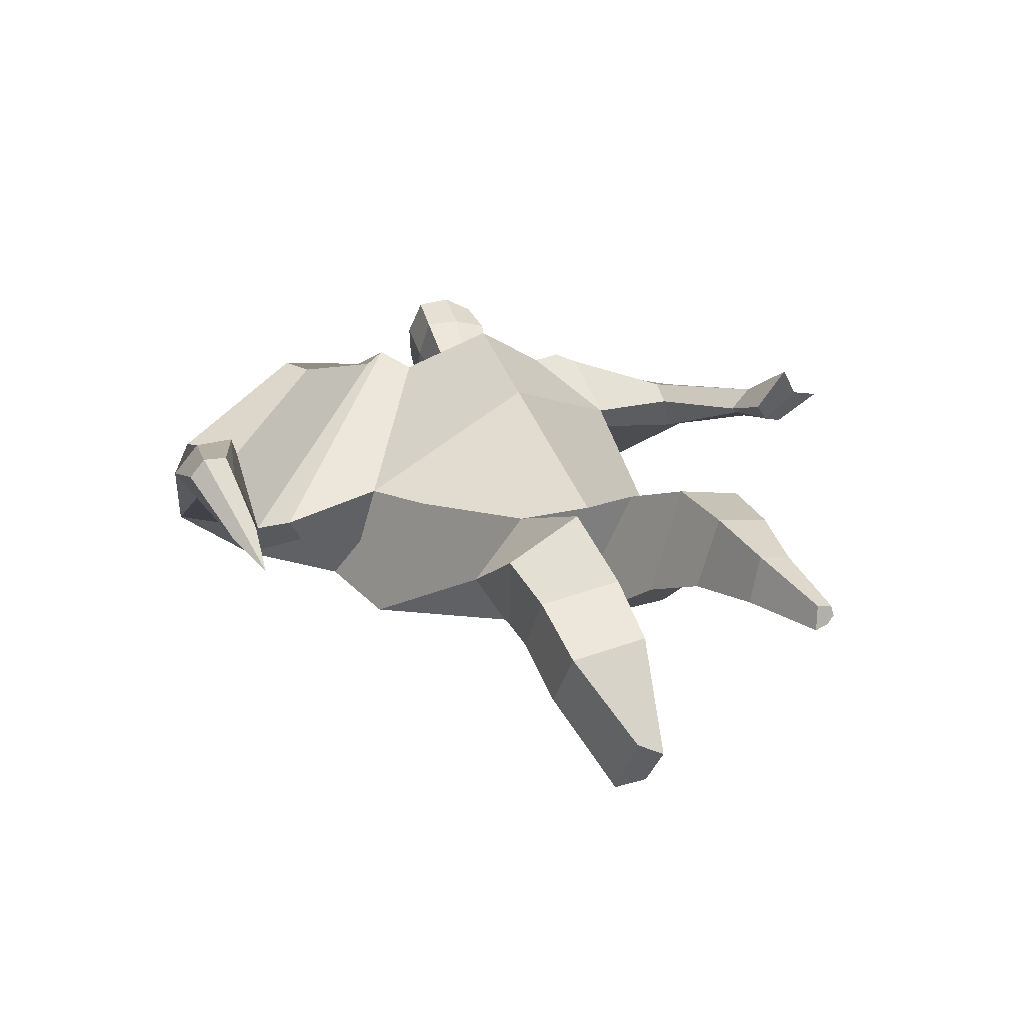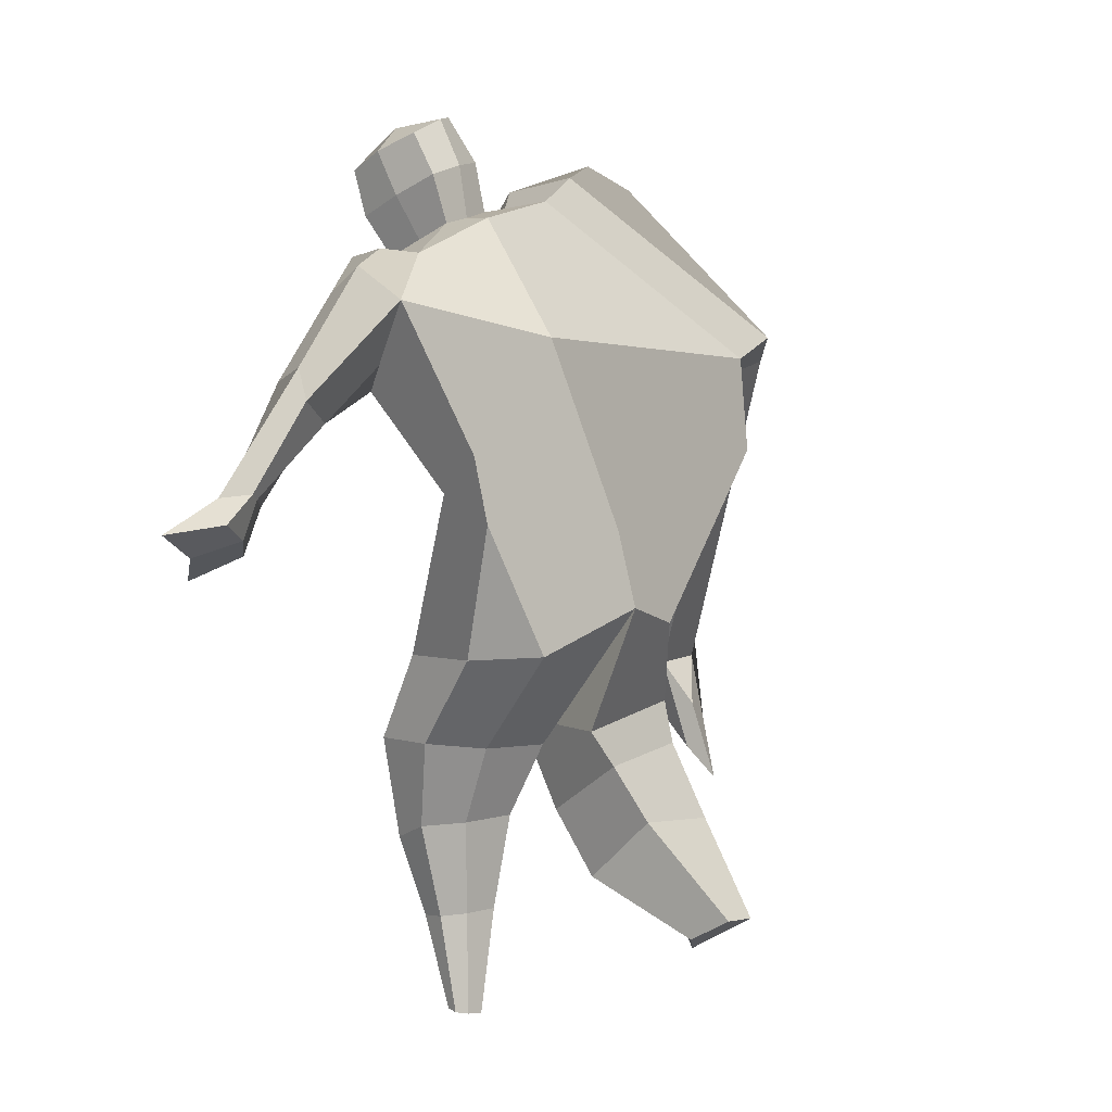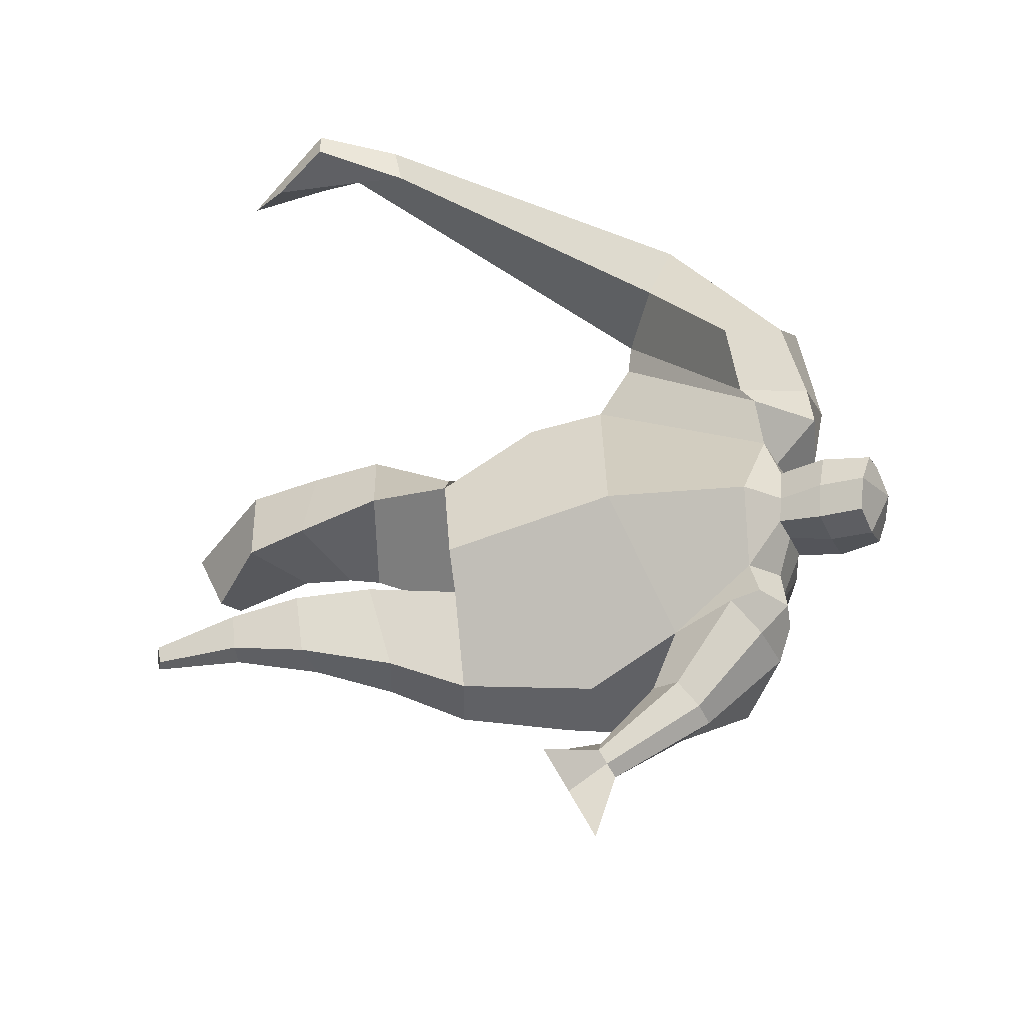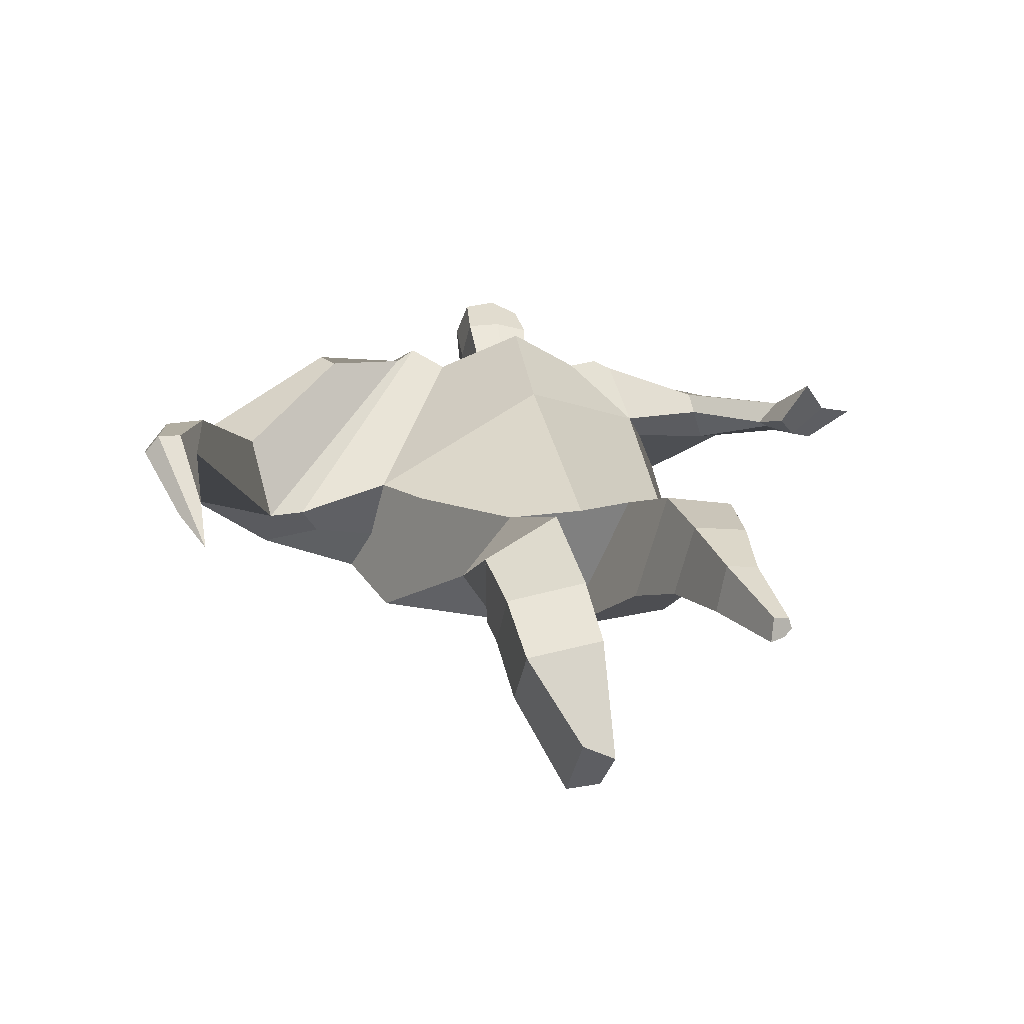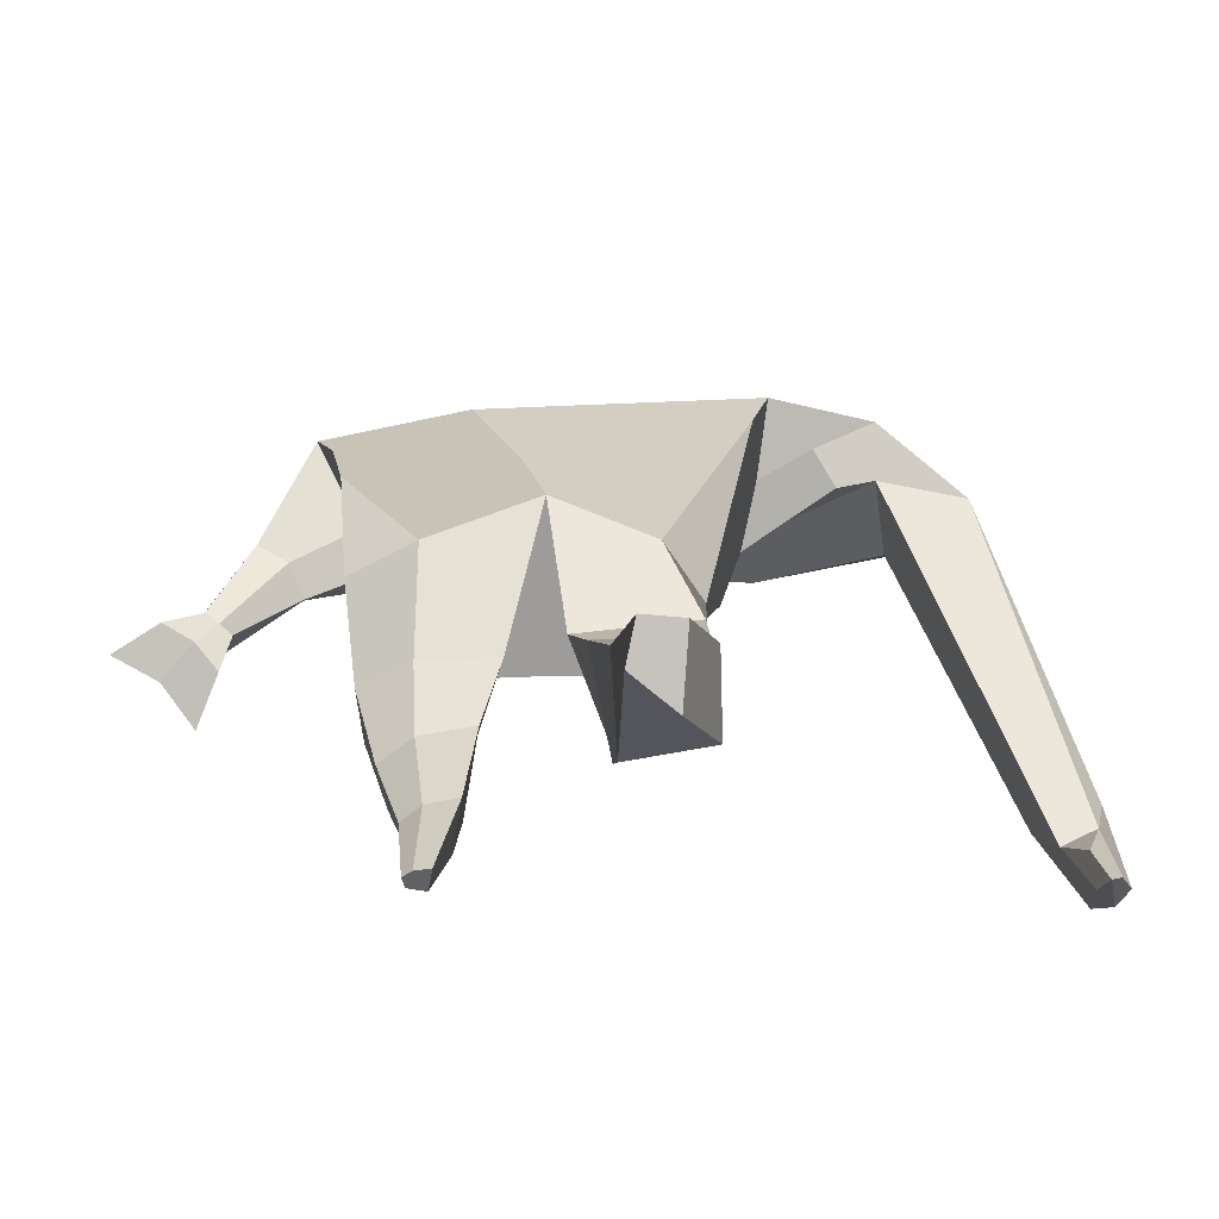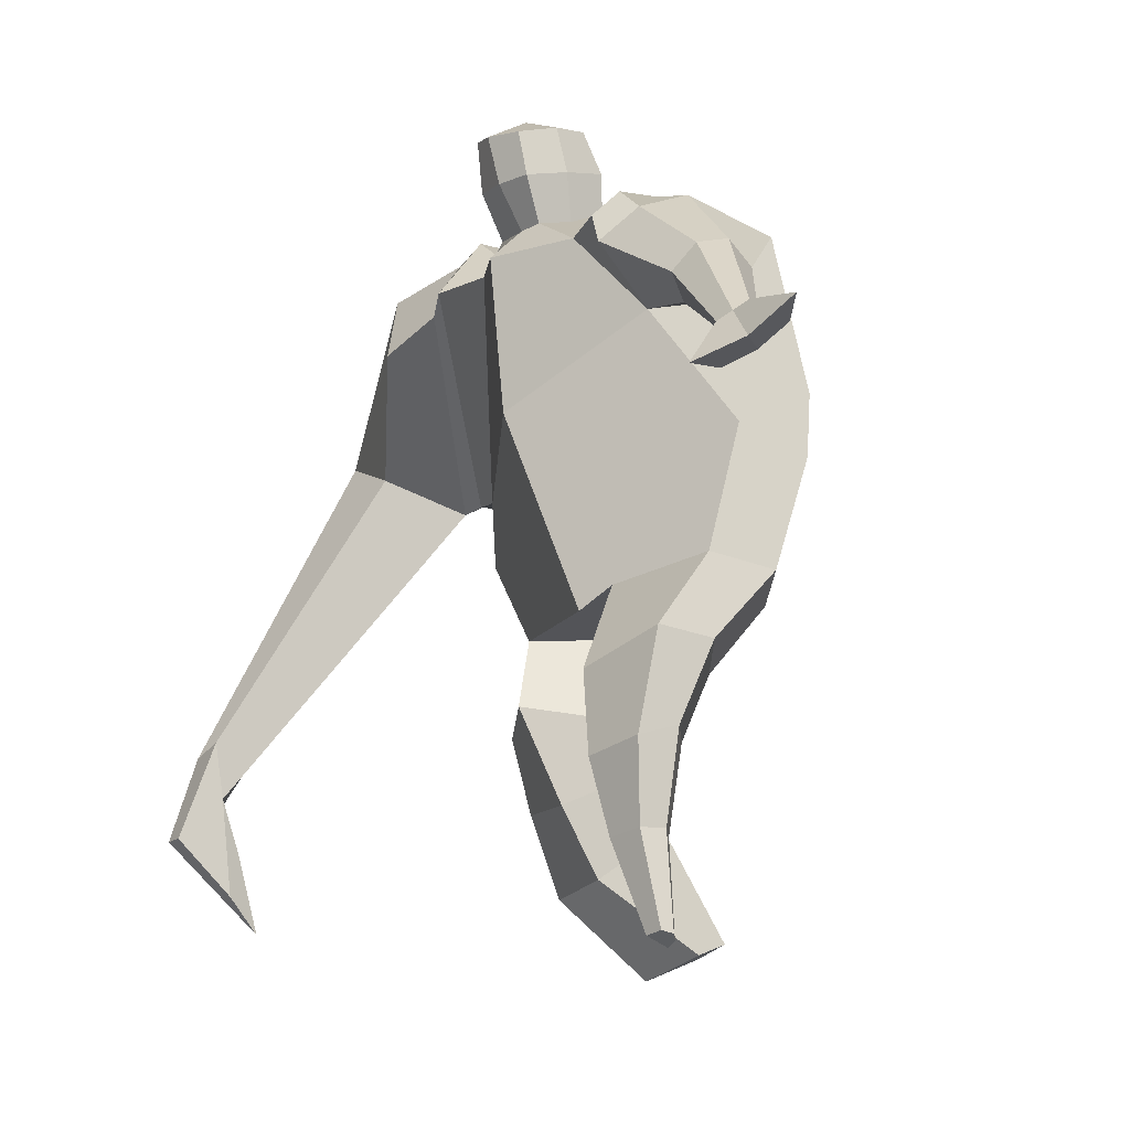
<metadata>
{"format":"obj","ext":"obj","renderer":"f3d","projection":"perspective","resolution":1024,"background":"white","views":[{"elev":20.5,"azim":-28.2,"up":"+Z"},{"elev":2.6,"azim":128.2,"up":"+Y"},{"elev":57.0,"azim":83.0,"up":"+Z"},{"elev":19.4,"azim":-19.2,"up":"+Z"},{"elev":-60.1,"azim":179.5,"up":"+Y"},{"elev":-28.1,"azim":56.7,"up":"+Y"}]}
</metadata>
<code>
o monstruo_grande
v 0.4978 1.955 0.2991
v 0.5227 1.143 0.1062
v -0.6396 1.838 0.1599
v -0.3225 1.162 0.2073
v 0.722 2.221 -0.02645
v 0.5823 1.552 -0.244
v -0.7221 2.077 -0.2648
v -0.6585 1.771 -0.3368
v -0.2022 2.408 0.4745
v 0.3396 2.25 0.472
v -0.3431 2.387 0.567
v -1.073 2.16 -0.1416
v -0.1603 2.584 0.1248
v 0.3719 2.39 0.21
v -0.9463 2.009 0.01917
v -0.3143 2.673 0.1441
v -0.7095 2.338 0.5538
v -1.383 2.089 0.09604
v -1.124 2.111 0.3165
v -0.8418 2.681 0.2939
v -0.4949 2.73 0.2069
v -0.4245 2.35 0.536
v -1.074 2.04 0.007656
v -1.771 0.8255 0.7268
v -1.65 0.8016 0.7833
v -1.623 0.6217 0.5868
v -1.697 0.6363 0.5524
v 0.4811 2.155 0.4718
v 0.6305 2.338 0.2304
v 0.4529 2.269 0.4773
v 0.5021 2.399 0.2543
v 0.7432 1.828 0.3393
v 0.8976 1.921 0.194
v 0.7558 1.913 0.3916
v 0.8674 2.022 0.2553
v 0.9449 1.602 0.3399
v 1.034 1.643 0.2838
v 1.009 1.583 0.4216
v 1.097 1.632 0.3646
v 0.9741 1.455 0.384
v 1.157 1.556 0.2688
v 1.046 1.377 0.55
v 1.32 1.528 0.3705
v -0.03286 2.44 0.5066
v 0.1743 2.396 0.4966
v -0.01257 2.545 0.2615
v 0.1862 2.497 0.2543
v 0.0239 2.754 0.6443
v 0.2293 2.685 0.6133
v 0.02073 2.859 0.3874
v 0.2266 2.79 0.3567
v -0.5071 1.192 -0.02235
v -0.3734 1.205 -0.2246
v -0.03789 1.276 -0.3328
v -0.6838 1.89 -0.06634
v 0.5429 1.138 -0.1313
v 0.3248 1.141 -0.2544
v 0.03932 1.521 -0.3239
v -0.033 1.149 0.2056
v 0.5769 2.033 0.1925
v -0.181 2.47 0.3518
v -0.3279 2.642 0.4141
v -0.8708 2.072 -0.08743
v 0.3394 2.379 0.3704
v -0.7073 2.567 0.5231
v -1.292 2.224 0.3508
v -0.4813 2.643 0.3999
v -1.724 0.8133 0.7846
v -1.637 0.5115 0.4715
v 0.5859 2.259 0.3872
v 0.4829 2.379 0.3892
v 0.7903 1.854 0.2196
v 0.8459 1.98 0.3616
v 0.9889 1.626 0.3115
v 1.053 1.607 0.3929
v 1.052 1.506 0.3057
v 1.158 1.453 0.4224
v -0.02417 2.492 0.3831
v 0.1782 2.448 0.3745
v -0.009154 2.808 0.517
v 0.2591 2.735 0.4839
v -1.51 1.121 0.732
v -1.569 0.9478 0.664
v -1.72 1.132 0.6366
v -1.683 0.9703 0.6108
v -1.626 0.791 0.5661
v -1.642 1.109 0.7348
v -0.01041 1.763 0.5093
v 0.2132 2.121 -0.1942
v 0.1948 2.504 0.07596
v 0.08563 2.263 0.6258
v 0.0826 2.521 0.2564
v 0.07651 2.42 0.5014
v 0.1234 2.84 0.3334
v 0.1271 2.703 0.6673
v 0.1286 2.823 0.5214
v 0.2204 2.652 0.2811
v 0.2194 2.533 0.5738
v -0.01705 2.589 0.5987
v -0.01707 2.71 0.3043
v -0.03467 2.65 0.4519
v 0.2347 2.593 0.4264
v 0.1008 2.69 0.2721
v 0.1017 2.553 0.606
v 0.525 1.64 -0.02423
v -0.5654 1.542 0.1887
v 0.6262 1.757 -0.2293
v 0.1686 1.15 0.2171
v -0.2592 0.1974 -0.3934
v -0.4082 0.1352 -0.294
v -0.4243 0.2569 -0.5135
v -0.2887 0.2669 -0.5194
v 0.3034 -0.001365 0.1516
v 0.2302 -0.01831 0.07691
v 0.3129 -0.007478 0.1136
v 0.2815 -0.01426 0.0879
v 0.2443 -0.002235 0.1619
v 0.07282 0.8351 -0.04847
v 0.1342 0.609 0.03653
v 0.1688 0.3094 0.07506
v 0.1976 0.2943 0.254
v 0.1811 0.5448 0.3161
v 0.1906 0.8223 0.3406
v 0.3203 0.2918 0.2325
v 0.3888 0.5466 0.2818
v 0.4788 0.8722 0.2672
v 0.3278 0.8432 -0.02643
v 0.3128 0.6011 0.07064
v 0.2751 0.3043 0.09784
v 0.3403 0.2987 0.1526
v 0.4238 0.5942 0.1587
v 0.4993 0.867 0.07735
v -0.2387 0.8749 0.2977
v -0.2342 0.5756 0.1394
v -0.2461 0.3629 -0.003618
v -0.5271 0.3932 -0.04417
v -0.5129 0.6522 0.07476
v -0.5118 0.9012 0.1496
v -0.5201 0.5511 -0.2658
v -0.5041 0.7937 -0.1439
v -0.4961 0.9348 -0.1167
v -0.1051 0.8632 -0.1067
v -0.161 0.7483 -0.1562
v -0.224 0.5669 -0.2469
f 89 7 13 90
f 8 7 89 58 54 53
f 6 56 57
f 3 106 4 59 88
f 6 107 5 60 1 105 2 56
f 61 13 16 62
f 5 14 31 29
f 88 1 10 91
f 67 21 20 65
f 13 7 12 16
f 3 9 11 15
f 55 3 15 63
f 66 19 17 65
f 23 22 17 19
f 83 82 25 26
f 15 11 22 23
f 62 16 21 67
f 69 26 25 68
f 87 84 24 68
f 86 83 26 69
f 84 85 27 24
f 70 29 31 71
f 70 28 34 73
f 10 1 28 30
f 64 10 30 71
f 34 32 36 38
f 60 5 33 72
f 5 29 35 33
f 28 1 32 34
f 37 39 43 41
f 73 34 38 75
f 33 35 39 37
f 72 33 37 74
f 76 41 43 77
f 74 37 41 76
f 38 36 40 42
f 75 38 42 77
f 102 97 51 81
f 91 10 45 93
f 90 13 46 92
f 61 9 44 78
f 64 14 47 79
f 96 94 50 80
f 101 99 48 80
f 104 98 49 95
f 103 100 50 94
f 8 53 52
f 8 52 4 106 3 55 7
f 54 58 89 5 107 6 57
f 100 101 80 50
f 95 96 80 48
f 10 64 79 45
f 13 61 78 46
f 98 102 81 49
f 39 75 77 43
f 36 74 76 40
f 40 76 77 42
f 32 72 74 36
f 35 73 75 39
f 1 60 72 32
f 14 64 71 31
f 29 70 73 35
f 28 70 71 30
f 85 86 69 27
f 82 87 68 25
f 27 69 68 24
f 11 62 67 22
f 18 66 65 20
f 7 55 63 12
f 22 67 65 17
f 9 61 62 11
f 19 66 87 82
f 12 18 20 21 16
f 66 18 84 87
f 23 19 82 83
f 49 81 96 95
f 97 103 94 51
f 99 104 95 48
f 81 51 94 96
f 14 90 92 47
f 9 91 93 44
f 3 88 91 9
f 5 89 90 14
f 44 93 104 99
f 47 92 103 97
f 45 79 102 98
f 46 78 101 100
f 92 46 100 103
f 93 45 98 104
f 78 44 99 101
f 79 47 97 102
f 59 4 52 53 54 108
f 136 110 109 135
f 121 120 114 117
f 139 111 110 136
f 135 109 112 144
f 144 112 111 139
f 111 112 109 110
f 117 114 116 115 113
f 124 121 117 113
f 120 129 116 114
f 130 124 113 115
f 129 130 115 116
f 57 56 132 127
f 127 132 131 128
f 128 131 130 129
f 56 2 126 132
f 132 126 125 131
f 131 125 124 130
f 54 57 127 118
f 118 127 128 119
f 119 128 129 120
f 2 108 123 126
f 126 123 122 125
f 125 122 121 124
f 108 54 118 123
f 123 118 119 122
f 122 119 120 121
f 54 142 141 53
f 142 143 140 141
f 143 144 139 140
f 4 133 142 54
f 133 134 143 142
f 134 135 144 143
f 53 141 138 52
f 141 140 137 138
f 140 139 136 137
f 52 138 133 4
f 138 137 134 133
f 137 136 135 134
f 105 1 88 59 108 2
f 86 85 83
f 83 85 18 23
f 63 15 23 18 12
f 84 18 85
l 52 106

</code>
